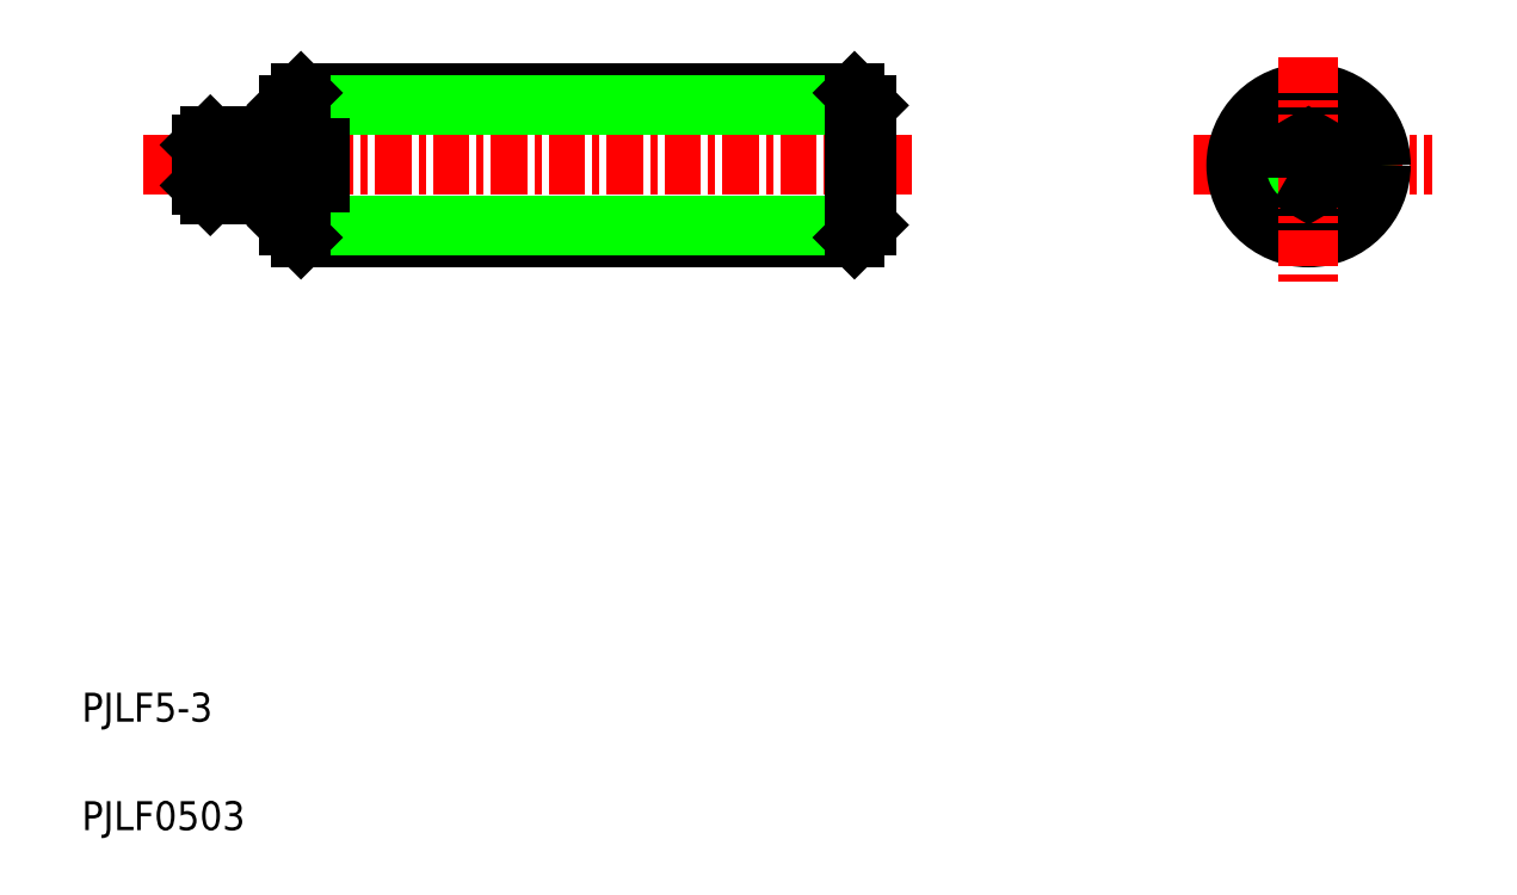
<metadata>
{"format":"dxf","ext":"dxf","renderer":"ezdxf+matplotlib","layout":"modelspace","background":"white","min_lineweight":24,"dpi":150}
</metadata>
<code>
0
SECTION
2
ENTITIES
0
TEXT
8
0
10
3.715
20
4.05
30
0
40
1
1
PJLF0503
0
TEXT
8
0
10
3.715
20
7.8
30
0
40
1
1
PJLF5-3
0
LINE
8
CENTER
10
5.859
20
27.04
30
0
11
32.4
21
27.04
31
0
0
LINE
8
0
10
11.29
20
29.54
30
0
11
30.43
21
29.54
31
0
0
LINE
8
0
10
11.29
20
24.54
30
0
11
30.43
21
24.54
31
0
0
LINE
8
0
10
10.86
20
29.1
30
0
11
30.86
21
29.1
31
0
0
LINE
8
0
10
10.86
20
24.97
30
0
11
30.86
21
24.97
31
0
0
LINE
8
0
10
11.29
20
29.54
30
0
11
11.29
21
27.64
31
0
0
LINE
8
0
10
10.86
20
27.64
30
0
11
10.86
21
29.1
31
0
0
LINE
8
0
10
10.86
20
27.64
30
0
11
11.96
21
27.64
31
0
0
LINE
8
0
10
10.86
20
26.44
30
0
11
11.96
21
26.44
31
0
0
LINE
8
0
10
8.159
20
28.04
30
0
11
10.86
21
28.04
31
0
0
LINE
8
0
10
9.859
20
28.04
30
0
11
9.859
21
28.04
31
0
0
LINE
8
0
10
9.359
20
28.04
30
0
11
9.359
21
28.04
31
0
0
LINE
8
0
10
8.159
20
26.04
30
0
11
10.86
21
26.04
31
0
0
LINE
8
0
10
10.86
20
24.97
30
0
11
10.86
21
26.44
31
0
0
LINE
8
0
10
10.86
20
24.97
30
0
11
11.29
21
24.54
31
0
0
LINE
8
0
10
11.29
20
26.44
30
0
11
11.29
21
24.54
31
0
0
LINE
8
0
10
11.96
20
26.44
30
0
11
11.96
21
27.64
31
0
0
LINE
8
0
10
10.86
20
29.1
30
0
11
11.29
21
29.54
31
0
0
LINE
8
0
10
30.86
20
24.97
30
0
11
30.86
21
29.1
31
0
0
LINE
8
0
10
30.43
20
24.54
30
0
11
30.43
21
29.54
31
0
0
LINE
8
0
10
30.43
20
24.54
30
0
11
30.86
21
24.97
31
0
0
LINE
8
0
10
30.43
20
29.54
30
0
11
30.86
21
29.1
31
0
0
LINE
8
CENTER
10
42.13
20
27.04
30
0
11
50.41
21
27.04
31
0
0
CIRCLE
8
0
10
46.12
20
27.04
30
0
40
2.067
0
CIRCLE
8
0
10
46.12
20
27.04
30
0
40
2.5
0
LINE
8
CENTER
10
46.12
20
30.78
30
0
11
46.12
21
23
31
0
0
POLYLINE
8
0
66
     1
10
0
20
0
30
0
70
     1
0
VERTEX
8
0
10
45.37
20
26.6
30
0
0
VERTEX
8
0
10
46.12
20
26.17
30
0
0
VERTEX
8
0
10
46.87
20
26.6
30
0
0
VERTEX
8
0
10
46.87
20
27.47
30
0
0
VERTEX
8
0
10
46.12
20
27.9
30
0
0
VERTEX
8
0
10
45.37
20
27.47
30
0
0
SEQEND
8
0
0
LINE
8
0
10
7.859
20
26.34
30
0
11
7.859
21
27.74
31
0
0
LINE
8
0
10
7.859
20
27.74
30
0
11
8.159
21
28.04
31
0
0
LINE
8
0
10
7.859
20
26.34
30
0
11
8.159
21
26.04
31
0
0
ENDSEC
0
EOF

</code>
